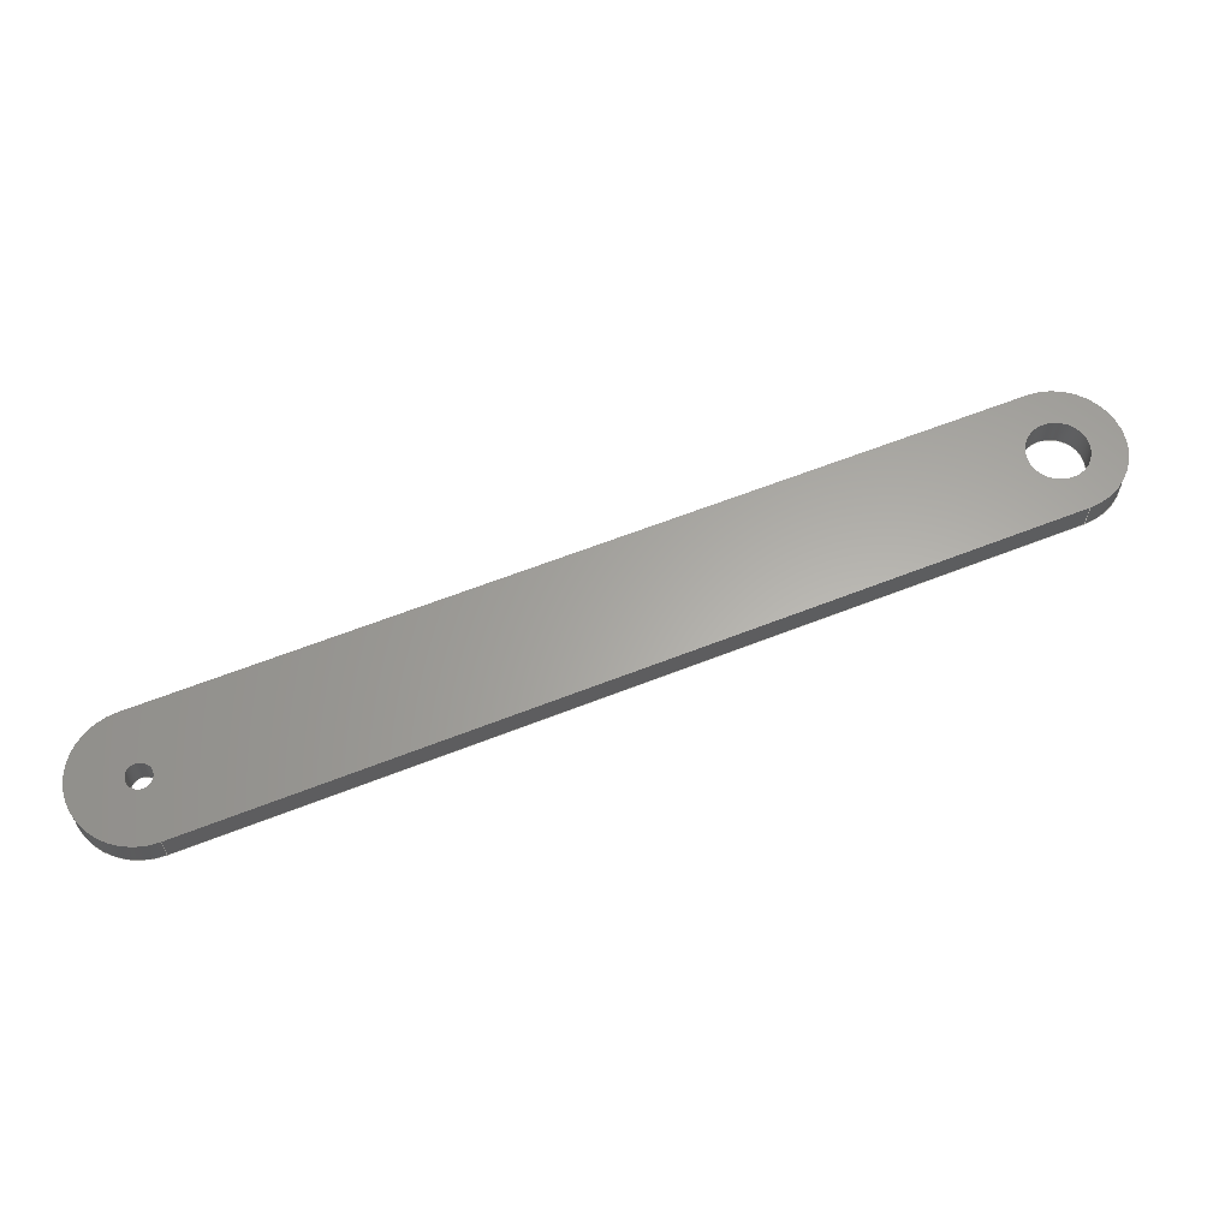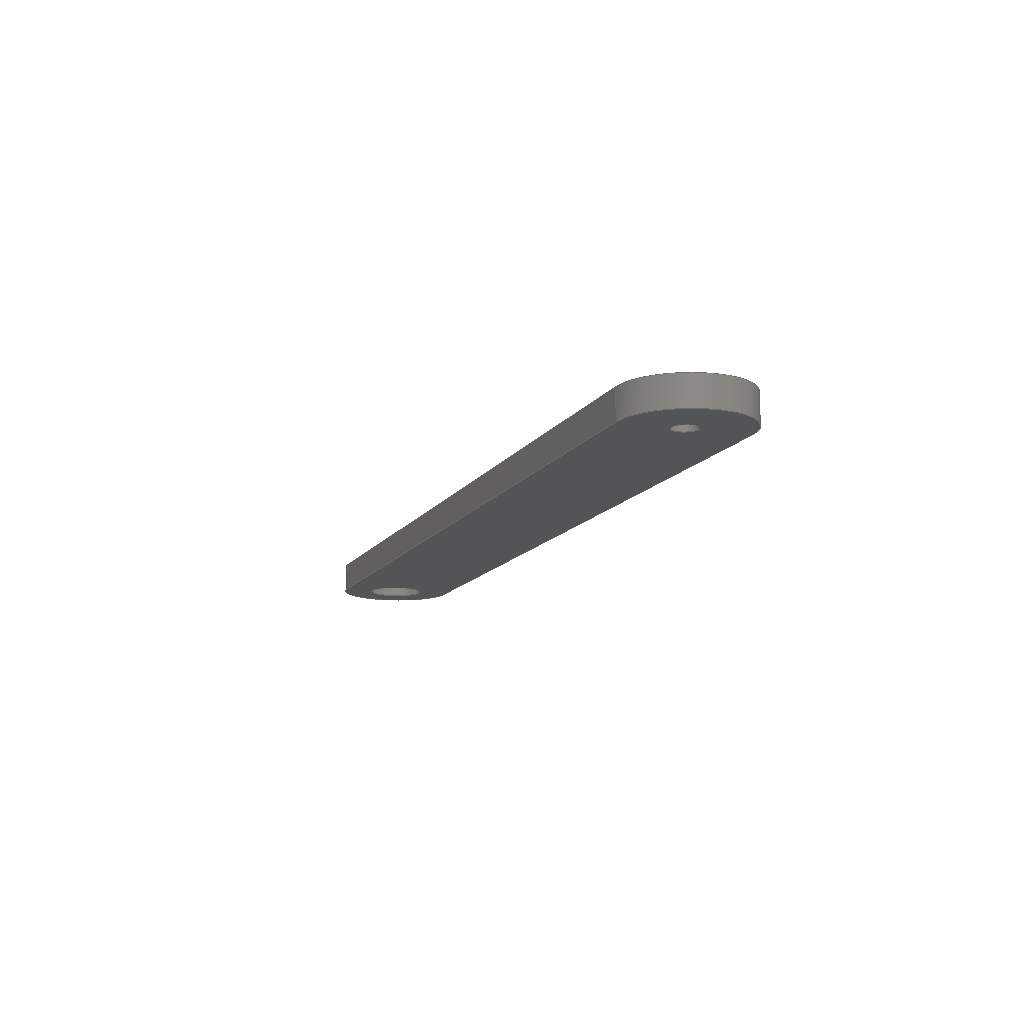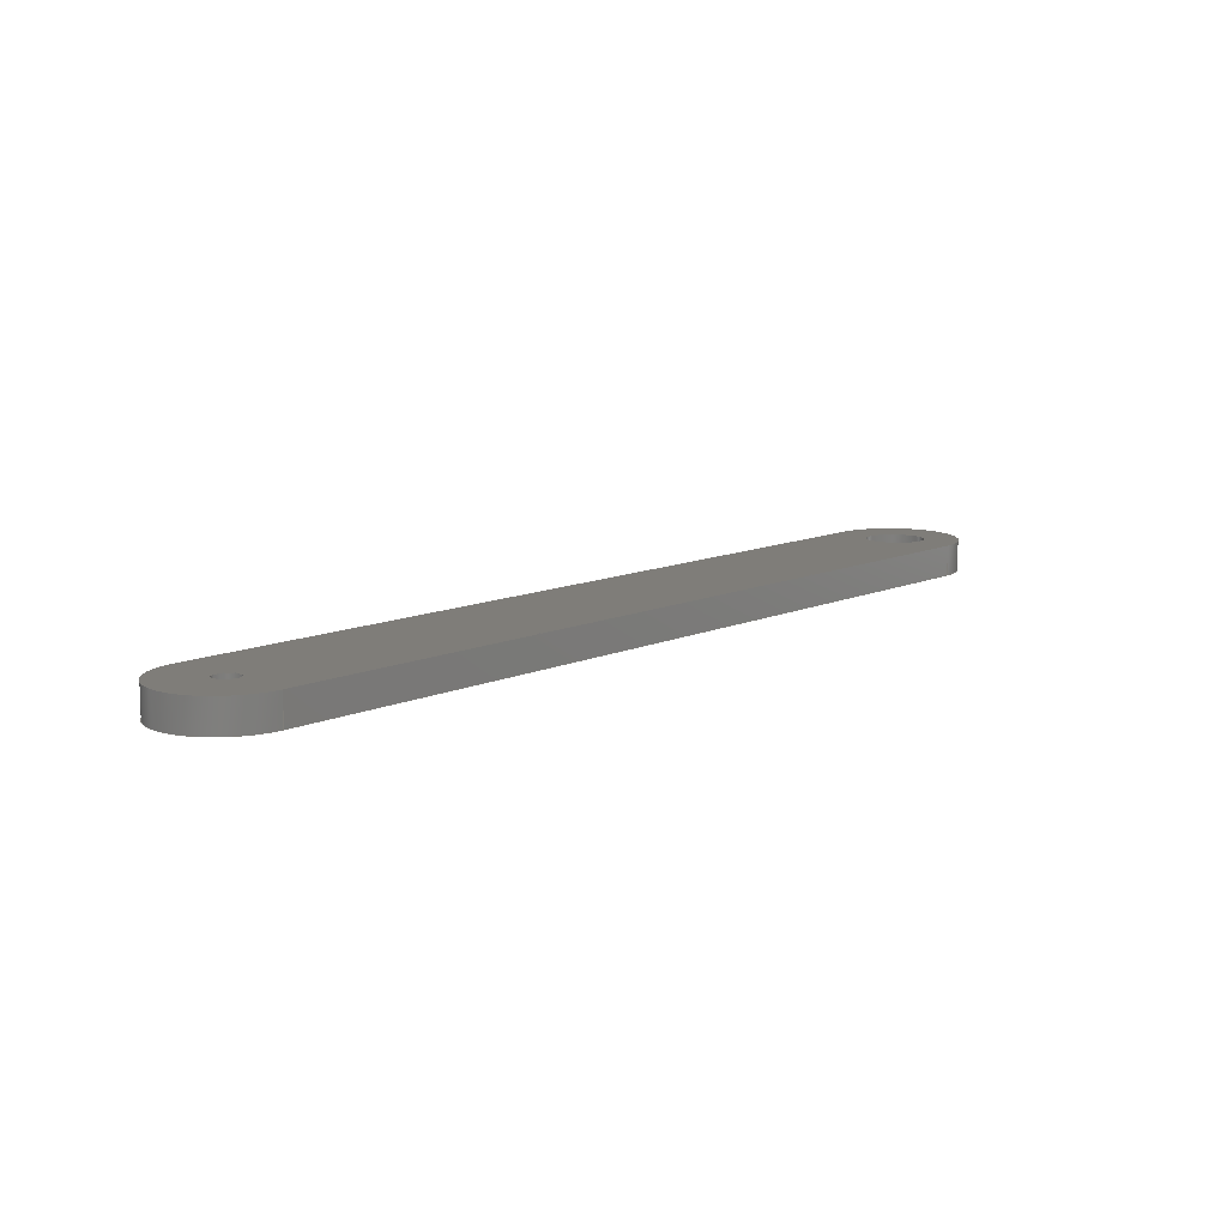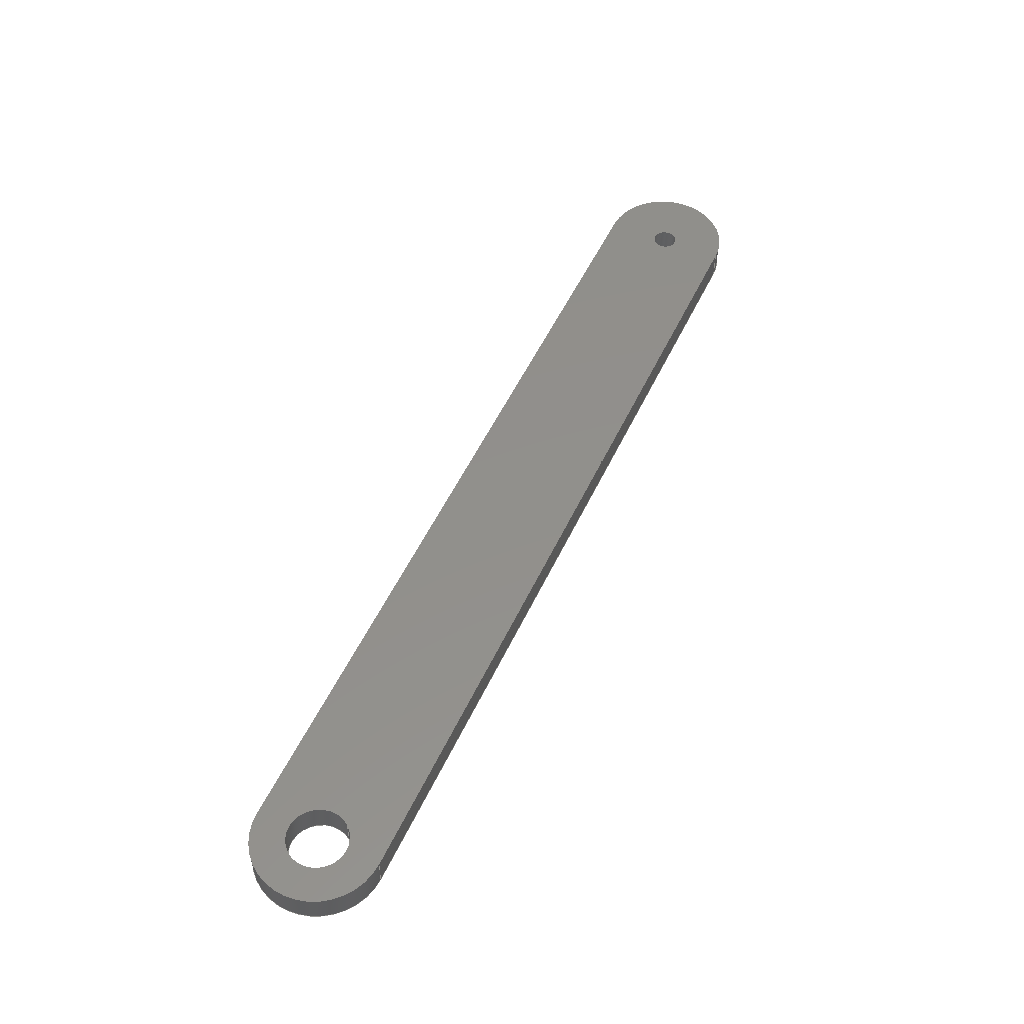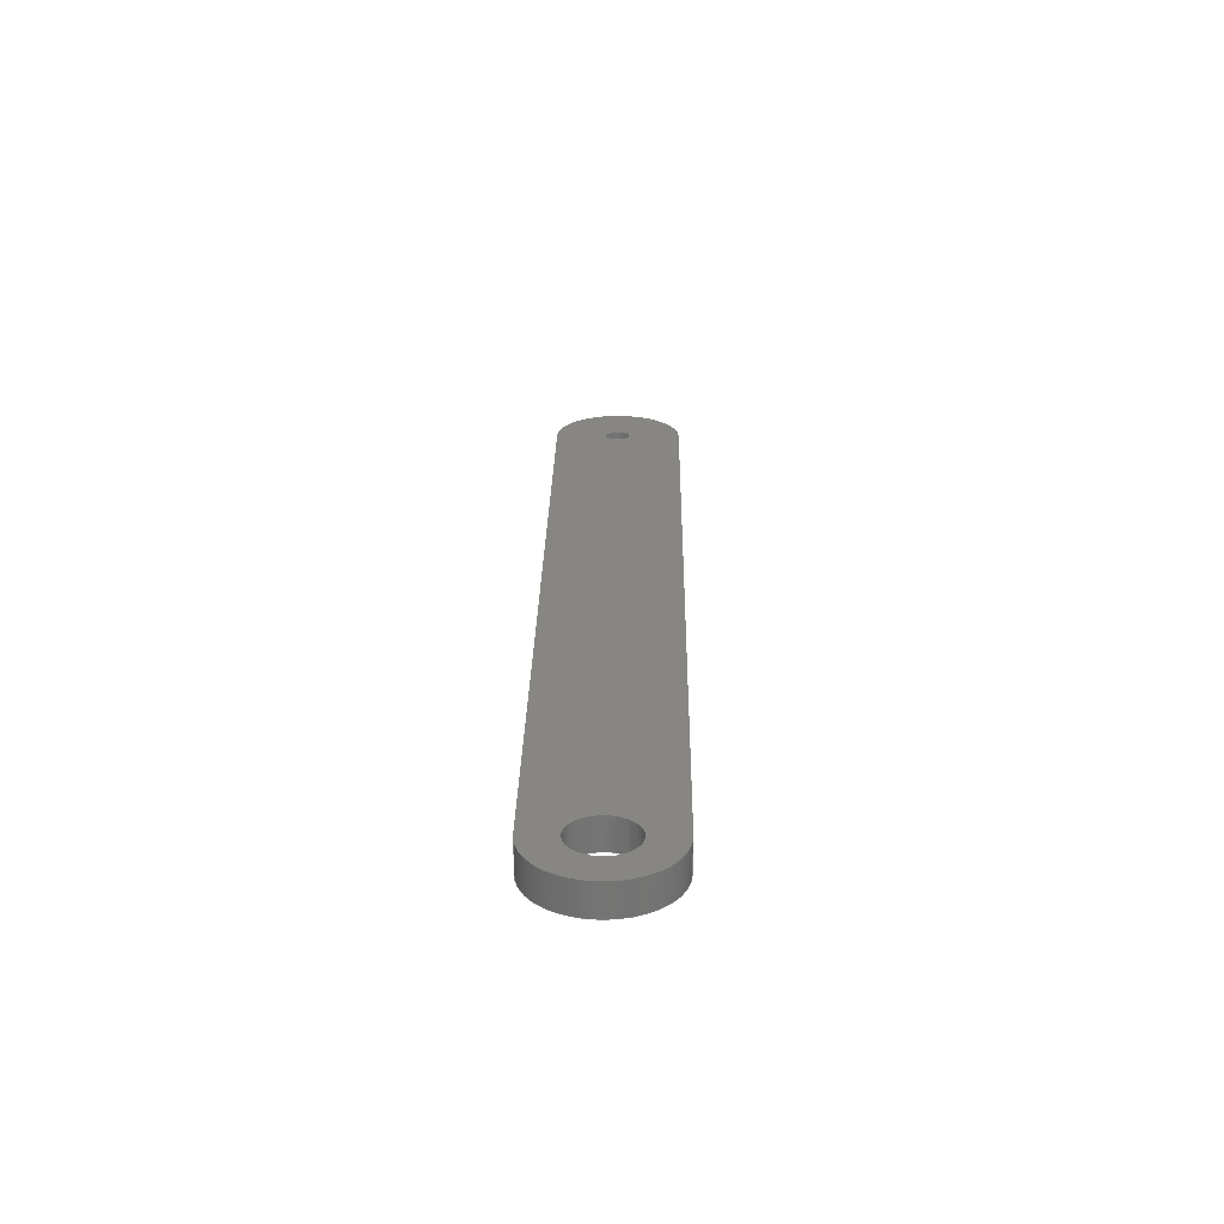
<metadata>
{"format":"step","ext":"step","renderer":"f3d","projection":"perspective","resolution":1024,"background":"white","views":[{"elev":62.6,"azim":-165.0,"up":"+Z"},{"elev":-12.2,"azim":106.9,"up":"+Z"},{"elev":11.0,"azim":168.5,"up":"+Z"},{"elev":52.5,"azim":-28.6,"up":"+Z"},{"elev":23.5,"azim":-52.4,"up":"+Z"}]}
</metadata>
<code>
ISO-10303-21;
DATA;
#1=MECHANICAL_DESIGN_GEOMETRIC_PRESENTATION_REPRESENTATION('',(#4),#256);
#2=SHAPE_REPRESENTATION_RELATIONSHIP('SRR','None',#263,#3);
#3=ADVANCED_BREP_SHAPE_REPRESENTATION('',(#5),#255);
#4=STYLED_ITEM('',(#272),#5);
#5=MANIFOLD_SOLID_BREP('Body1',#140);
#6=FACE_BOUND('',#29,.T.);
#7=FACE_BOUND('',#30,.T.);
#8=FACE_BOUND('',#32,.T.);
#9=FACE_BOUND('',#33,.T.);
#10=PLANE('',#160);
#11=PLANE('',#164);
#12=PLANE('',#168);
#13=PLANE('',#169);
#14=FACE_OUTER_BOUND('',#22,.T.);
#15=FACE_OUTER_BOUND('',#23,.T.);
#16=FACE_OUTER_BOUND('',#24,.T.);
#17=FACE_OUTER_BOUND('',#25,.T.);
#18=FACE_OUTER_BOUND('',#26,.T.);
#19=FACE_OUTER_BOUND('',#27,.T.);
#20=FACE_OUTER_BOUND('',#28,.T.);
#21=FACE_OUTER_BOUND('',#31,.T.);
#22=EDGE_LOOP('',(#92,#93,#94,#95));
#23=EDGE_LOOP('',(#96,#97,#98,#99));
#24=EDGE_LOOP('',(#100,#101,#102,#103));
#25=EDGE_LOOP('',(#104,#105,#106,#107));
#26=EDGE_LOOP('',(#108,#109,#110,#111));
#27=EDGE_LOOP('',(#112,#113,#114,#115));
#28=EDGE_LOOP('',(#116,#117,#118,#119));
#29=EDGE_LOOP('',(#120));
#30=EDGE_LOOP('',(#121));
#31=EDGE_LOOP('',(#122,#123,#124,#125));
#32=EDGE_LOOP('',(#126));
#33=EDGE_LOOP('',(#127));
#34=LINE('',#219,#44);
#35=LINE('',#225,#45);
#36=LINE('',#230,#46);
#37=LINE('',#232,#47);
#38=LINE('',#234,#48);
#39=LINE('',#235,#49);
#40=LINE('',#241,#50);
#41=LINE('',#244,#51);
#42=LINE('',#246,#52);
#43=LINE('',#247,#53);
#44=VECTOR('',#176,2.5);
#45=VECTOR('',#183,6);
#46=VECTOR('',#188,10);
#47=VECTOR('',#189,10);
#48=VECTOR('',#190,10);
#49=VECTOR('',#191,10);
#50=VECTOR('',#198,10);
#51=VECTOR('',#201,10);
#52=VECTOR('',#202,10);
#53=VECTOR('',#203,10);
#54=CIRCLE('',#155,2.5);
#55=CIRCLE('',#156,2.5);
#56=CIRCLE('',#158,6);
#57=CIRCLE('',#159,6);
#58=CIRCLE('',#162,12.5);
#59=CIRCLE('',#163,12.5);
#60=CIRCLE('',#166,12.5);
#61=CIRCLE('',#167,12.5);
#62=VERTEX_POINT('',#216);
#63=VERTEX_POINT('',#218);
#64=VERTEX_POINT('',#222);
#65=VERTEX_POINT('',#224);
#66=VERTEX_POINT('',#228);
#67=VERTEX_POINT('',#229);
#68=VERTEX_POINT('',#231);
#69=VERTEX_POINT('',#233);
#70=VERTEX_POINT('',#237);
#71=VERTEX_POINT('',#239);
#72=VERTEX_POINT('',#243);
#73=VERTEX_POINT('',#245);
#74=EDGE_CURVE('',#62,#62,#54,.T.);
#75=EDGE_CURVE('',#62,#63,#34,.T.);
#76=EDGE_CURVE('',#63,#63,#55,.T.);
#77=EDGE_CURVE('',#64,#64,#56,.T.);
#78=EDGE_CURVE('',#64,#65,#35,.T.);
#79=EDGE_CURVE('',#65,#65,#57,.T.);
#80=EDGE_CURVE('',#66,#67,#36,.T.);
#81=EDGE_CURVE('',#67,#68,#37,.T.);
#82=EDGE_CURVE('',#69,#68,#38,.T.);
#83=EDGE_CURVE('',#66,#69,#39,.T.);
#84=EDGE_CURVE('',#70,#66,#58,.T.);
#85=EDGE_CURVE('',#71,#69,#59,.T.);
#86=EDGE_CURVE('',#70,#71,#40,.T.);
#87=EDGE_CURVE('',#72,#70,#41,.T.);
#88=EDGE_CURVE('',#73,#71,#42,.T.);
#89=EDGE_CURVE('',#72,#73,#43,.T.);
#90=EDGE_CURVE('',#67,#72,#60,.T.);
#91=EDGE_CURVE('',#68,#73,#61,.T.);
#92=ORIENTED_EDGE('',*,*,#74,.F.);
#93=ORIENTED_EDGE('',*,*,#75,.T.);
#94=ORIENTED_EDGE('',*,*,#76,.F.);
#95=ORIENTED_EDGE('',*,*,#75,.F.);
#96=ORIENTED_EDGE('',*,*,#77,.F.);
#97=ORIENTED_EDGE('',*,*,#78,.T.);
#98=ORIENTED_EDGE('',*,*,#79,.F.);
#99=ORIENTED_EDGE('',*,*,#78,.F.);
#100=ORIENTED_EDGE('',*,*,#80,.T.);
#101=ORIENTED_EDGE('',*,*,#81,.T.);
#102=ORIENTED_EDGE('',*,*,#82,.F.);
#103=ORIENTED_EDGE('',*,*,#83,.F.);
#104=ORIENTED_EDGE('',*,*,#84,.T.);
#105=ORIENTED_EDGE('',*,*,#83,.T.);
#106=ORIENTED_EDGE('',*,*,#85,.F.);
#107=ORIENTED_EDGE('',*,*,#86,.F.);
#108=ORIENTED_EDGE('',*,*,#87,.T.);
#109=ORIENTED_EDGE('',*,*,#86,.T.);
#110=ORIENTED_EDGE('',*,*,#88,.F.);
#111=ORIENTED_EDGE('',*,*,#89,.F.);
#112=ORIENTED_EDGE('',*,*,#90,.T.);
#113=ORIENTED_EDGE('',*,*,#89,.T.);
#114=ORIENTED_EDGE('',*,*,#91,.F.);
#115=ORIENTED_EDGE('',*,*,#81,.F.);
#116=ORIENTED_EDGE('',*,*,#91,.T.);
#117=ORIENTED_EDGE('',*,*,#88,.T.);
#118=ORIENTED_EDGE('',*,*,#85,.T.);
#119=ORIENTED_EDGE('',*,*,#82,.T.);
#120=ORIENTED_EDGE('',*,*,#74,.T.);
#121=ORIENTED_EDGE('',*,*,#79,.T.);
#122=ORIENTED_EDGE('',*,*,#90,.F.);
#123=ORIENTED_EDGE('',*,*,#80,.F.);
#124=ORIENTED_EDGE('',*,*,#84,.F.);
#125=ORIENTED_EDGE('',*,*,#87,.F.);
#126=ORIENTED_EDGE('',*,*,#76,.T.);
#127=ORIENTED_EDGE('',*,*,#77,.T.);
#128=CYLINDRICAL_SURFACE('',#154,2.5);
#129=CYLINDRICAL_SURFACE('',#157,6);
#130=CYLINDRICAL_SURFACE('',#161,12.5);
#131=CYLINDRICAL_SURFACE('',#165,12.5);
#132=ADVANCED_FACE('',(#14),#128,.F.);
#133=ADVANCED_FACE('',(#15),#129,.F.);
#134=ADVANCED_FACE('',(#16),#10,.T.);
#135=ADVANCED_FACE('',(#17),#130,.T.);
#136=ADVANCED_FACE('',(#18),#11,.T.);
#137=ADVANCED_FACE('',(#19),#131,.T.);
#138=ADVANCED_FACE('',(#20,#6,#7),#12,.T.);
#139=ADVANCED_FACE('',(#21,#8,#9),#13,.F.);
#140=CLOSED_SHELL('',(#132,#133,#134,#135,#136,#137,#138,#139));
#141=DERIVED_UNIT_ELEMENT(#143,1);
#142=DERIVED_UNIT_ELEMENT(#258,-3);
#143=(
MASS_UNIT()
NAMED_UNIT(*)
SI_UNIT(.KILO.,.GRAM.)
);
#144=DERIVED_UNIT((#141,#142));
#145=MEASURE_REPRESENTATION_ITEM('density measure',
POSITIVE_RATIO_MEASURE(7850),#144);
#146=PROPERTY_DEFINITION_REPRESENTATION(#151,#148);
#147=PROPERTY_DEFINITION_REPRESENTATION(#152,#149);
#148=REPRESENTATION('material name',(#150),#255);
#149=REPRESENTATION('density',(#145),#255);
#150=DESCRIPTIVE_REPRESENTATION_ITEM('Steel','Steel');
#151=PROPERTY_DEFINITION('material property','material name',#265);
#152=PROPERTY_DEFINITION('material property','density of part',#265);
#153=AXIS2_PLACEMENT_3D('placement',#214,#170,#171);
#154=AXIS2_PLACEMENT_3D('',#215,#172,#173);
#155=AXIS2_PLACEMENT_3D('',#217,#174,#175);
#156=AXIS2_PLACEMENT_3D('',#220,#177,#178);
#157=AXIS2_PLACEMENT_3D('',#221,#179,#180);
#158=AXIS2_PLACEMENT_3D('',#223,#181,#182);
#159=AXIS2_PLACEMENT_3D('',#226,#184,#185);
#160=AXIS2_PLACEMENT_3D('',#227,#186,#187);
#161=AXIS2_PLACEMENT_3D('',#236,#192,#193);
#162=AXIS2_PLACEMENT_3D('',#238,#194,#195);
#163=AXIS2_PLACEMENT_3D('',#240,#196,#197);
#164=AXIS2_PLACEMENT_3D('',#242,#199,#200);
#165=AXIS2_PLACEMENT_3D('',#248,#204,#205);
#166=AXIS2_PLACEMENT_3D('',#249,#206,#207);
#167=AXIS2_PLACEMENT_3D('',#250,#208,#209);
#168=AXIS2_PLACEMENT_3D('',#251,#210,#211);
#169=AXIS2_PLACEMENT_3D('',#252,#212,#213);
#170=DIRECTION('axis',(0,0,1));
#171=DIRECTION('refdir',(1,0,0));
#172=DIRECTION('center_axis',(0,0,-1));
#173=DIRECTION('ref_axis',(1,0,0));
#174=DIRECTION('center_axis',(0,0,-1));
#175=DIRECTION('ref_axis',(1,0,0));
#176=DIRECTION('',(0,0,-1));
#177=DIRECTION('center_axis',(0,0,1));
#178=DIRECTION('ref_axis',(1,0,0));
#179=DIRECTION('center_axis',(0,0,1));
#180=DIRECTION('ref_axis',(-1,0,0));
#181=DIRECTION('center_axis',(0,0,1));
#182=DIRECTION('ref_axis',(-1,0,0));
#183=DIRECTION('',(0,0,1));
#184=DIRECTION('center_axis',(0,0,-1));
#185=DIRECTION('ref_axis',(-1,0,0));
#186=DIRECTION('center_axis',(0.5987,-0.801,0));
#187=DIRECTION('ref_axis',(0.801,0.5987,0));
#188=DIRECTION('',(0.801,0.5987,0));
#189=DIRECTION('',(0,0,1));
#190=DIRECTION('',(0.801,0.5987,0));
#191=DIRECTION('',(0,0,1));
#192=DIRECTION('center_axis',(0,0,1));
#193=DIRECTION('ref_axis',(-0.5987,0.801,0));
#194=DIRECTION('center_axis',(0,0,1));
#195=DIRECTION('ref_axis',(-0.5987,0.801,0));
#196=DIRECTION('center_axis',(0,0,1));
#197=DIRECTION('ref_axis',(-0.5987,0.801,0));
#198=DIRECTION('',(0,0,1));
#199=DIRECTION('center_axis',(-0.5987,0.801,0));
#200=DIRECTION('ref_axis',(-0.801,-0.5987,0));
#201=DIRECTION('',(-0.801,-0.5987,0));
#202=DIRECTION('',(-0.801,-0.5987,0));
#203=DIRECTION('',(0,0,1));
#204=DIRECTION('center_axis',(0,0,1));
#205=DIRECTION('ref_axis',(0.5987,-0.801,0));
#206=DIRECTION('center_axis',(0,0,1));
#207=DIRECTION('ref_axis',(0.5987,-0.801,0));
#208=DIRECTION('center_axis',(0,0,1));
#209=DIRECTION('ref_axis',(0.5987,-0.801,0));
#210=DIRECTION('center_axis',(0,0,1));
#211=DIRECTION('ref_axis',(1,0,0));
#212=DIRECTION('center_axis',(0,0,1));
#213=DIRECTION('ref_axis',(1,0,0));
#214=CARTESIAN_POINT('',(0,0,0));
#215=CARTESIAN_POINT('Origin',(-60.56,140.6,125));
#216=CARTESIAN_POINT('',(-63.06,140.6,112));
#217=CARTESIAN_POINT('Origin',(-60.56,140.6,112));
#218=CARTESIAN_POINT('',(-63.06,140.6,106));
#219=CARTESIAN_POINT('',(-63.06,140.6,125));
#220=CARTESIAN_POINT('Origin',(-60.56,140.6,106));
#221=CARTESIAN_POINT('Origin',(-196.7,38.85,109.9));
#222=CARTESIAN_POINT('',(-190.7,38.85,106));
#223=CARTESIAN_POINT('Origin',(-196.7,38.85,106));
#224=CARTESIAN_POINT('',(-190.7,38.85,112));
#225=CARTESIAN_POINT('',(-190.7,38.85,109.9));
#226=CARTESIAN_POINT('Origin',(-196.7,38.85,112));
#227=CARTESIAN_POINT('Origin',(-189.2,28.83,106));
#228=CARTESIAN_POINT('',(-189.2,28.83,106));
#229=CARTESIAN_POINT('',(-53.08,130.6,106));
#230=CARTESIAN_POINT('',(-189.2,28.83,106));
#231=CARTESIAN_POINT('',(-53.08,130.6,112));
#232=CARTESIAN_POINT('',(-53.08,130.6,106));
#233=CARTESIAN_POINT('',(-189.2,28.83,112));
#234=CARTESIAN_POINT('',(-189.2,28.83,112));
#235=CARTESIAN_POINT('',(-189.2,28.83,106));
#236=CARTESIAN_POINT('Origin',(-196.7,38.85,106));
#237=CARTESIAN_POINT('',(-204.2,48.86,106));
#238=CARTESIAN_POINT('Origin',(-196.7,38.85,106));
#239=CARTESIAN_POINT('',(-204.2,48.86,112));
#240=CARTESIAN_POINT('Origin',(-196.7,38.85,112));
#241=CARTESIAN_POINT('',(-204.2,48.86,106));
#242=CARTESIAN_POINT('Origin',(-68.05,150.6,106));
#243=CARTESIAN_POINT('',(-68.05,150.6,106));
#244=CARTESIAN_POINT('',(-68.05,150.6,106));
#245=CARTESIAN_POINT('',(-68.05,150.6,112));
#246=CARTESIAN_POINT('',(-68.05,150.6,112));
#247=CARTESIAN_POINT('',(-68.05,150.6,106));
#248=CARTESIAN_POINT('Origin',(-60.56,140.6,106));
#249=CARTESIAN_POINT('Origin',(-60.56,140.6,106));
#250=CARTESIAN_POINT('Origin',(-60.56,140.6,112));
#251=CARTESIAN_POINT('Origin',(-128.6,89.73,112));
#252=CARTESIAN_POINT('Origin',(-128.6,89.73,106));
#253=UNCERTAINTY_MEASURE_WITH_UNIT(LENGTH_MEASURE(0.01),#257,
'DISTANCE_ACCURACY_VALUE',
'Maximum model space distance between geometric entities at asserted c
onnectivities');
#254=UNCERTAINTY_MEASURE_WITH_UNIT(LENGTH_MEASURE(0.01),#257,
'DISTANCE_ACCURACY_VALUE',
'Maximum model space distance between geometric entities at asserted c
onnectivities');
#255=(
GEOMETRIC_REPRESENTATION_CONTEXT(3)
GLOBAL_UNCERTAINTY_ASSIGNED_CONTEXT((#253))
GLOBAL_UNIT_ASSIGNED_CONTEXT((#257,#259,#260))
REPRESENTATION_CONTEXT('','3D')
);
#256=(
GEOMETRIC_REPRESENTATION_CONTEXT(3)
GLOBAL_UNCERTAINTY_ASSIGNED_CONTEXT((#254))
GLOBAL_UNIT_ASSIGNED_CONTEXT((#257,#259,#260))
REPRESENTATION_CONTEXT('','3D')
);
#257=(
LENGTH_UNIT()
NAMED_UNIT(*)
SI_UNIT(.MILLI.,.METRE.)
);
#258=(
LENGTH_UNIT()
NAMED_UNIT(*)
SI_UNIT($,.METRE.)
);
#259=(
NAMED_UNIT(*)
PLANE_ANGLE_UNIT()
SI_UNIT($,.RADIAN.)
);
#260=(
NAMED_UNIT(*)
SI_UNIT($,.STERADIAN.)
SOLID_ANGLE_UNIT()
);
#261=SHAPE_DEFINITION_REPRESENTATION(#262,#263);
#262=PRODUCT_DEFINITION_SHAPE('',$,#265);
#263=SHAPE_REPRESENTATION('',(#153),#255);
#264=PRODUCT_DEFINITION_CONTEXT('part definition',#269,'design');
#265=PRODUCT_DEFINITION('LegMotor','LegMotor',#266,#264);
#266=PRODUCT_DEFINITION_FORMATION('',$,#271);
#267=PRODUCT_RELATED_PRODUCT_CATEGORY('LegMotor','LegMotor',(#271));
#268=APPLICATION_PROTOCOL_DEFINITION('international standard',
'automotive_design',2009,#269);
#269=APPLICATION_CONTEXT(
'Core Data for Automotive Mechanical Design Process');
#270=PRODUCT_CONTEXT('part definition',#269,'mechanical');
#271=PRODUCT('LegMotor','LegMotor',$,(#270));
#272=PRESENTATION_STYLE_ASSIGNMENT((#273));
#273=SURFACE_STYLE_USAGE(.BOTH.,#274);
#274=SURFACE_SIDE_STYLE('',(#275));
#275=SURFACE_STYLE_FILL_AREA(#276);
#276=FILL_AREA_STYLE('Steel - Satin',(#277));
#277=FILL_AREA_STYLE_COLOUR('Steel - Satin',#278);
#278=COLOUR_RGB('Steel - Satin',0.6275,0.6275,0.6275);
ENDSEC;
END-ISO-10303-21;

</code>
